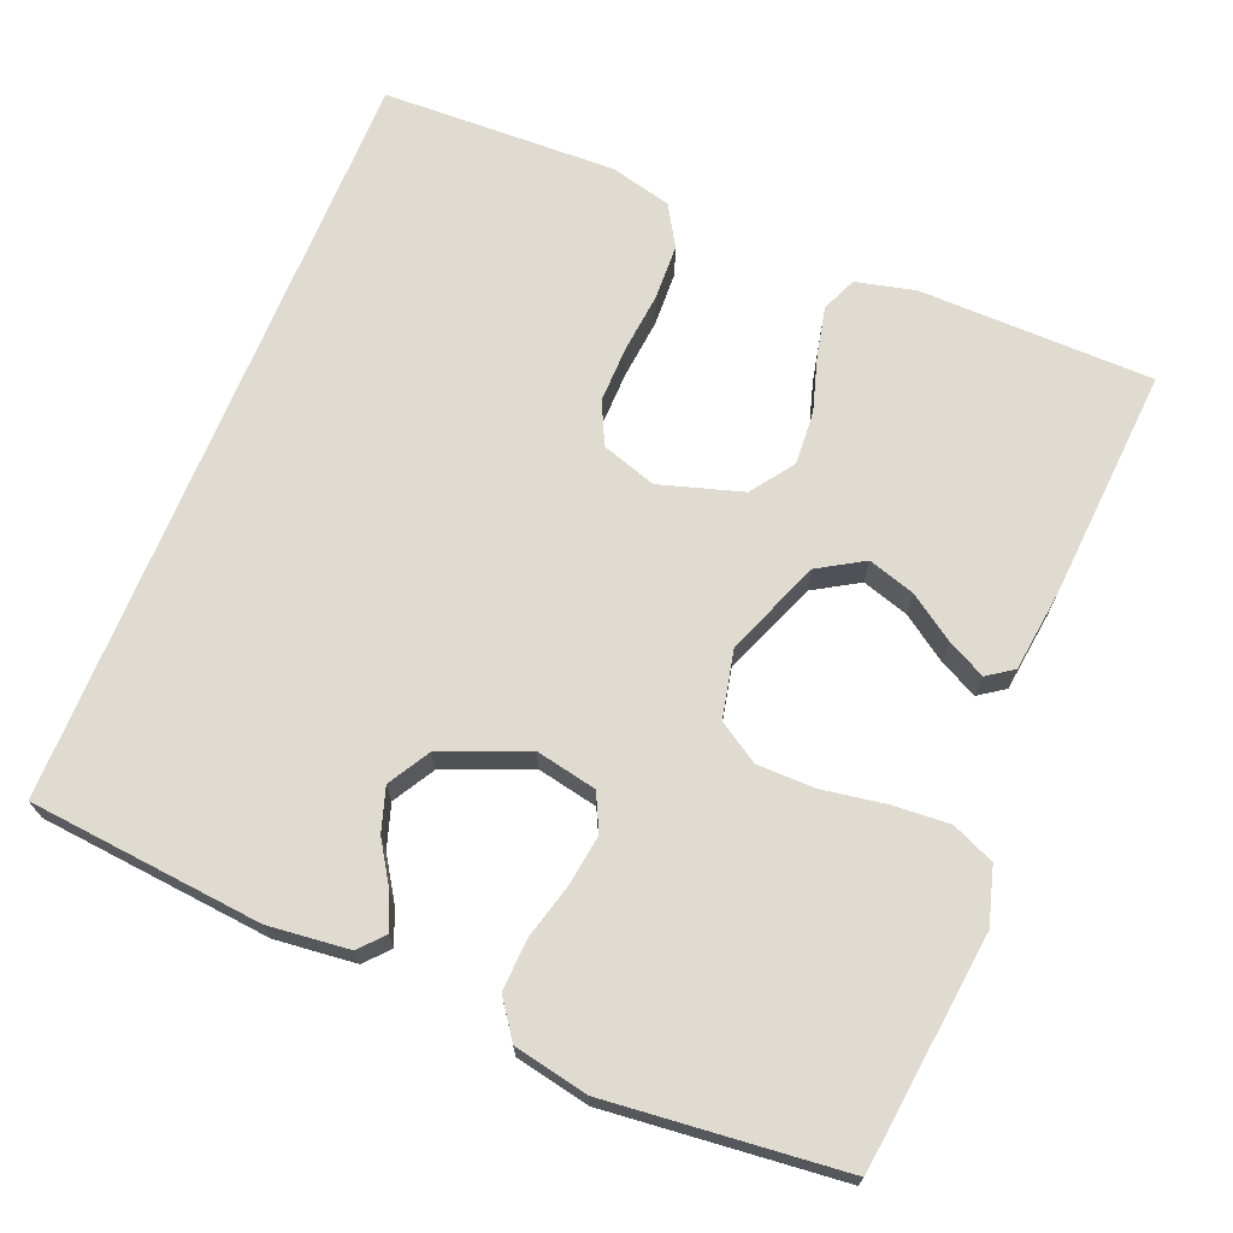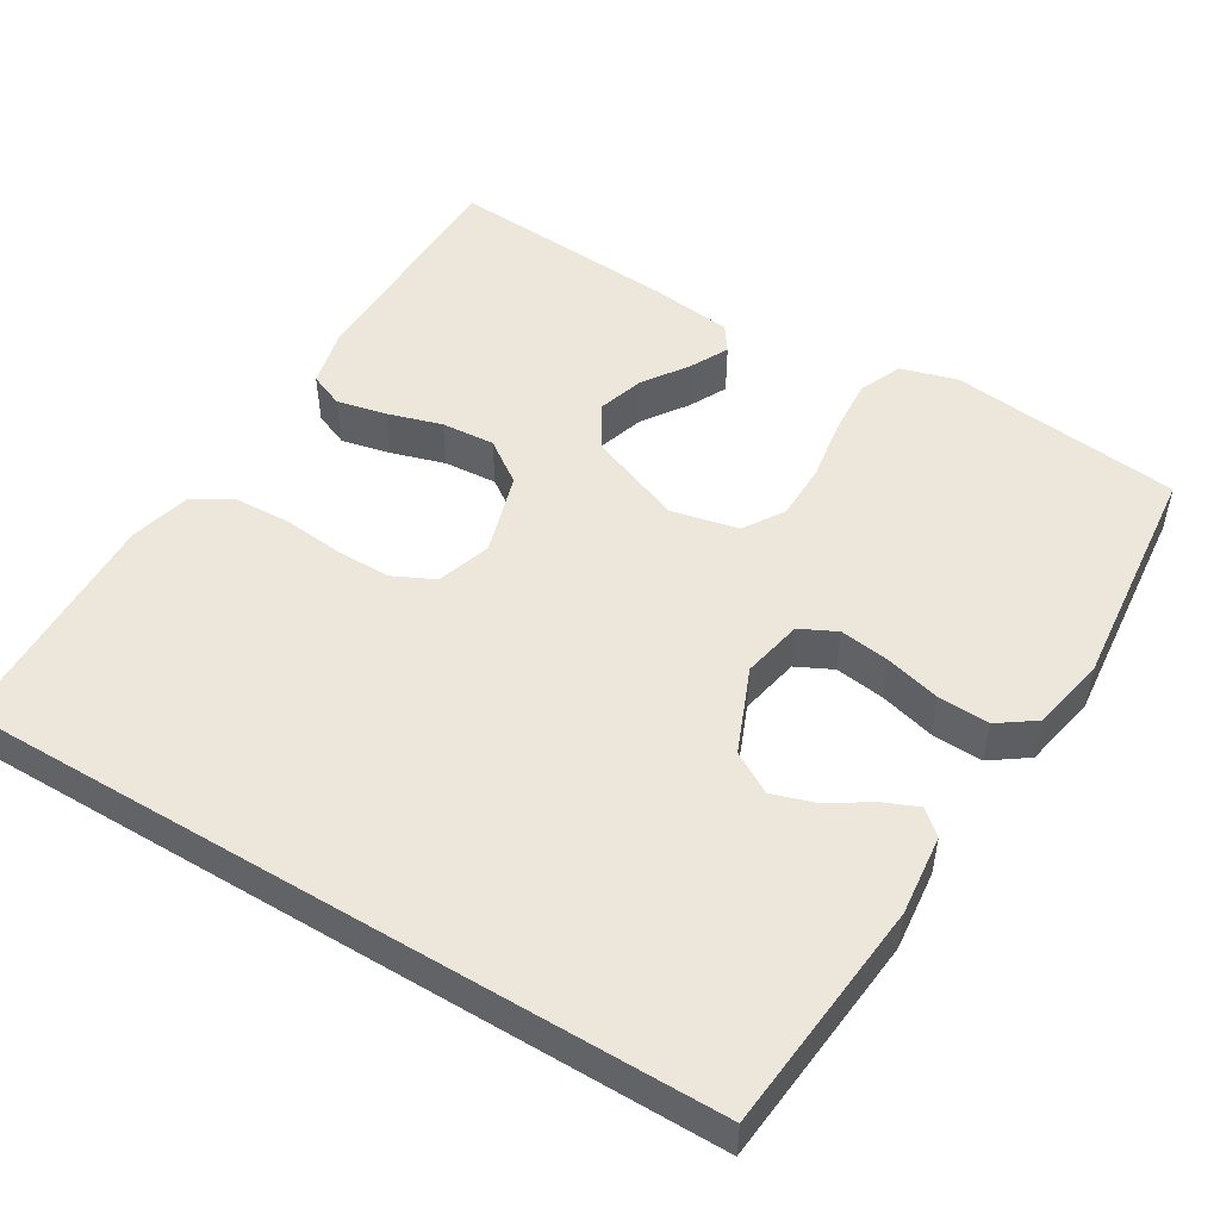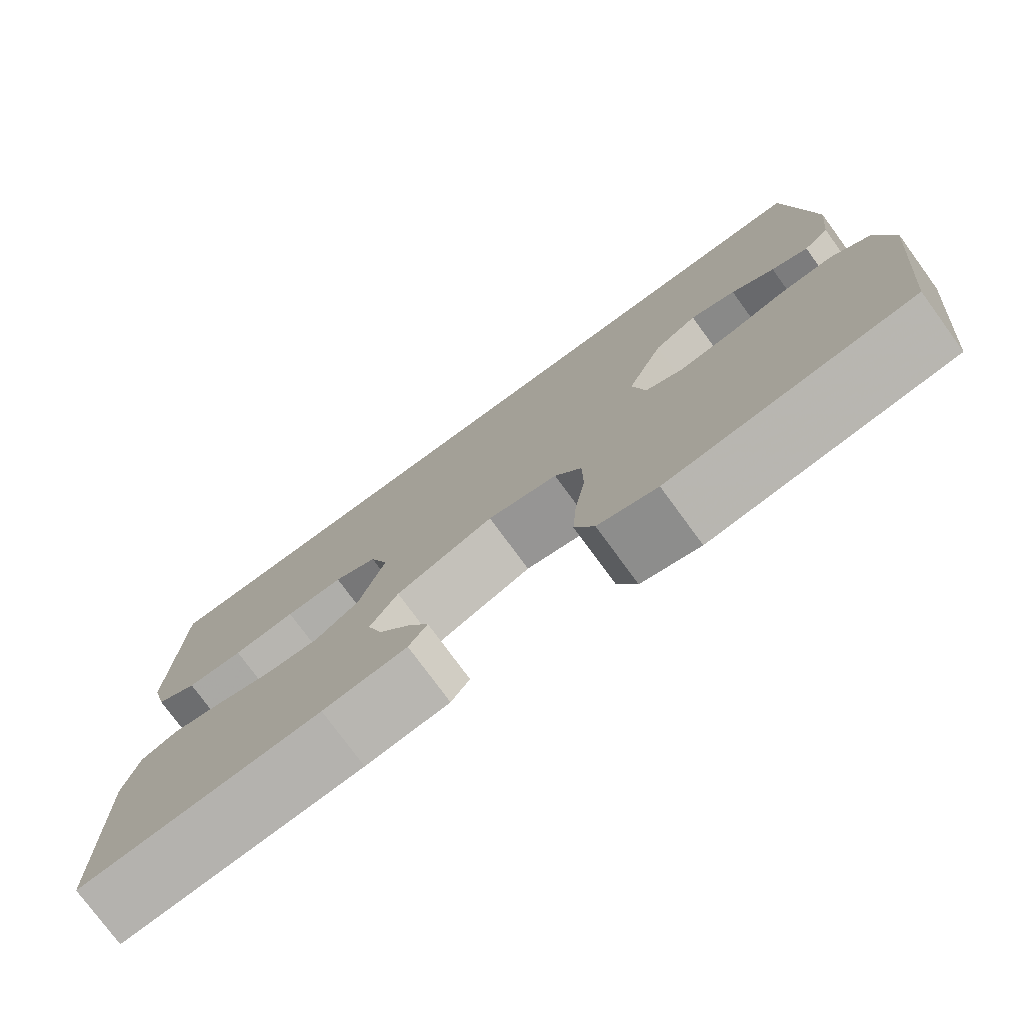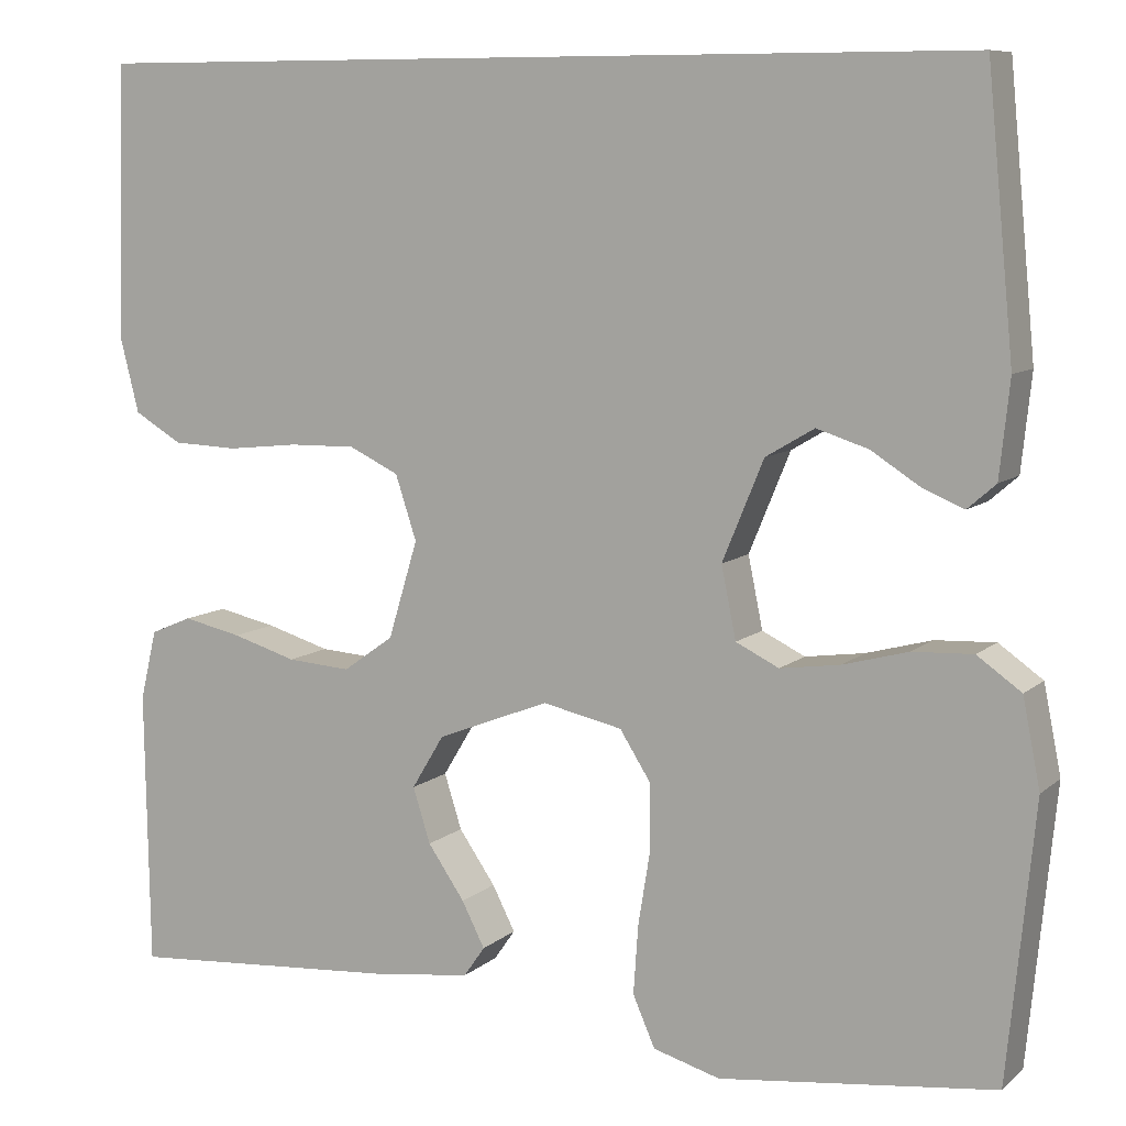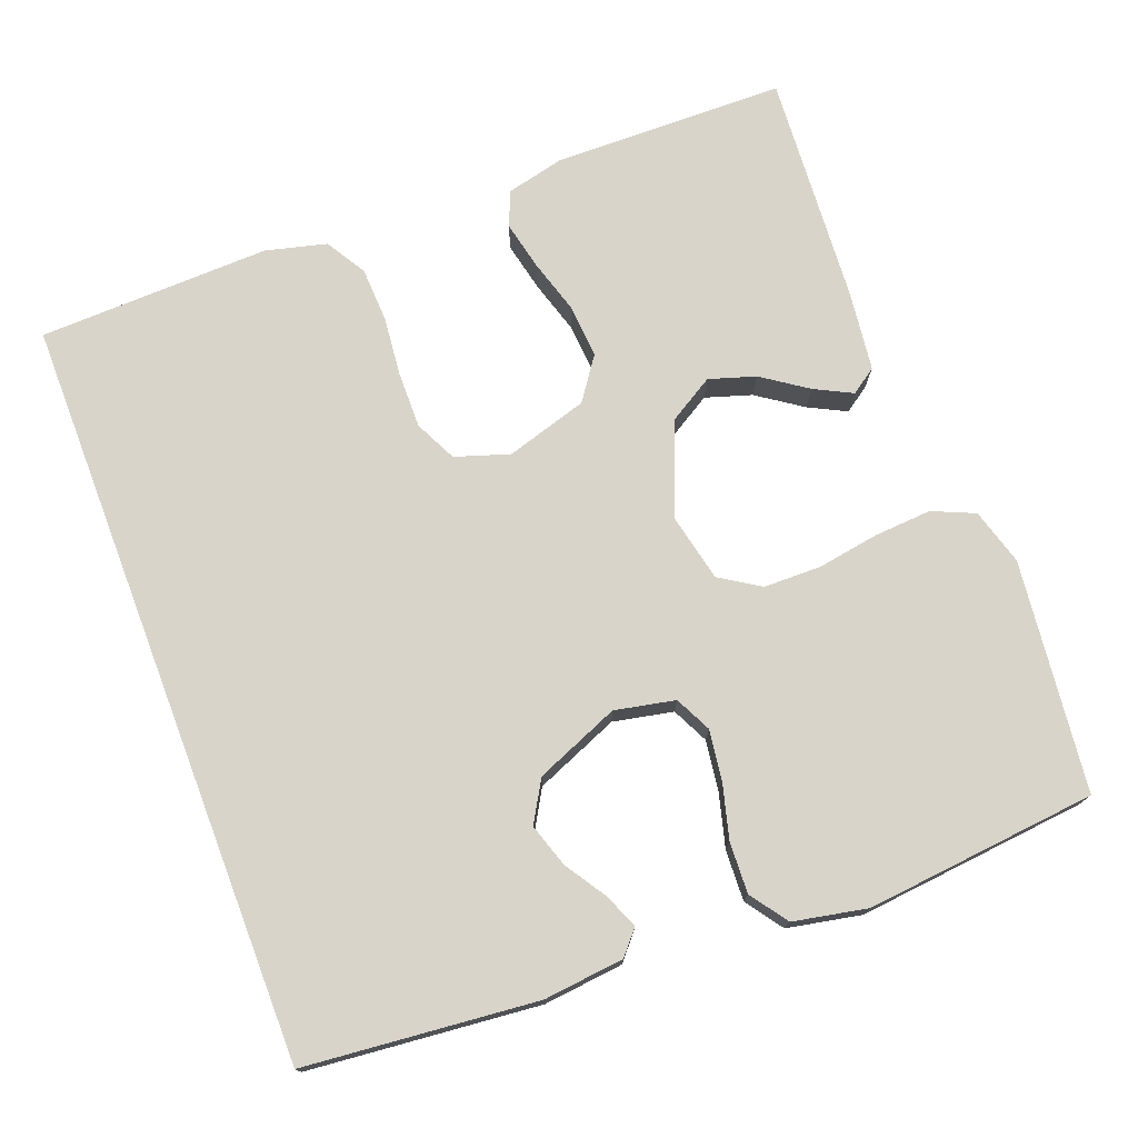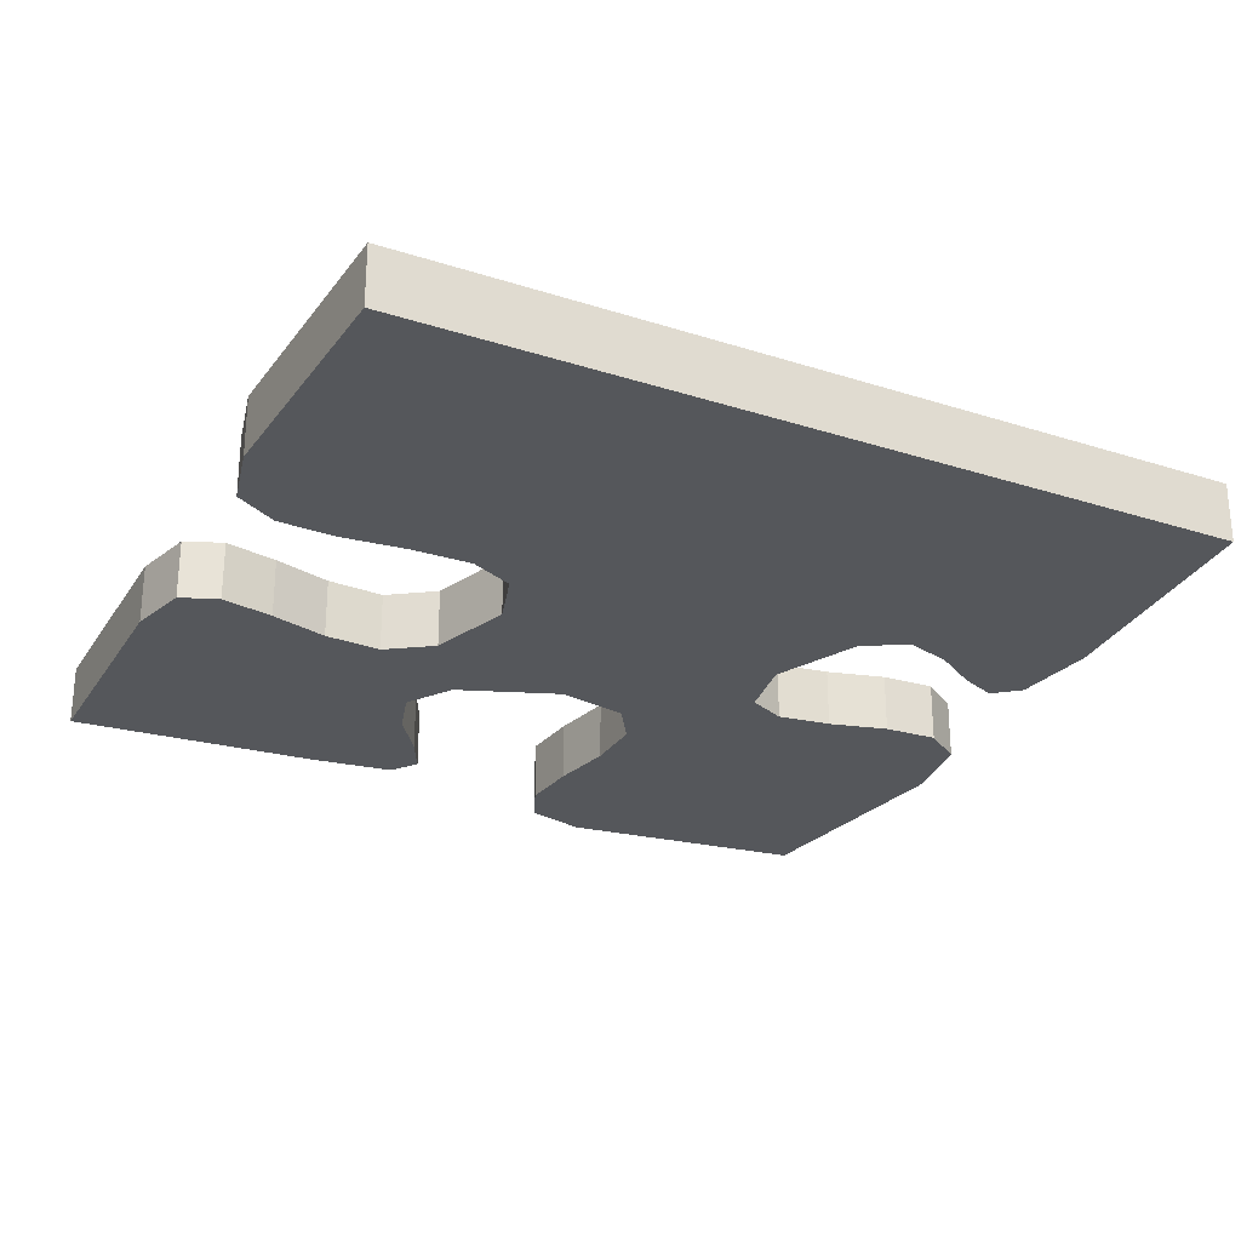
<metadata>
{"format":"obj","ext":"obj","renderer":"f3d","projection":"perspective","resolution":1024,"background":"white","views":[{"elev":69.8,"azim":112.1,"up":"+Y"},{"elev":50.5,"azim":31.0,"up":"+Y"},{"elev":-77.0,"azim":36.2,"up":"+Z"},{"elev":8.7,"azim":26.4,"up":"+Z"},{"elev":74.8,"azim":69.1,"up":"+Y"},{"elev":-26.5,"azim":-26.8,"up":"+Y"}]}
</metadata>
<code>
v 0.463 0.07 0.5
v 0.492 0.07 0.2
v 0.481 0.07 0.096
v 0.45 0.07 0.069
v 0.405 0.07 0.088
v 0.352 0.07 0.122
v 0.296 0.07 0.14
v 0.243 0.07 0.109
v 0.198 0.07 0
v 0.214 0.07 -0.078
v 0.261 0.07 -0.101
v 0.326 0.07 -0.092
v 0.397 0.07 -0.073
v 0.463 0.07 -0.07
v 0.511 0.07 -0.104
v 0.53 0.07 -0.2
v 0.5 0.07 -0.5
v 0.2 0.07 -0.535
v 0.127 0.07 -0.514
v 0.103 0.07 -0.459
v 0.108 0.07 -0.385
v 0.121 0.07 -0.305
v 0.12 0.07 -0.231
v 0.087 0.07 -0.179
v 0 0.07 -0.16
v -0.122 0.07 -0.208
v -0.157 0.07 -0.266
v -0.138 0.07 -0.326
v -0.098 0.07 -0.384
v -0.073 0.07 -0.433
v -0.096 0.07 -0.466
v -0.2 0.07 -0.479
v -0.5 0.07 -0.5
v -0.505 0.07 -0.2
v -0.487 0.07 -0.124
v -0.442 0.07 -0.105
v -0.378 0.07 -0.119
v -0.308 0.07 -0.14
v -0.239 0.07 -0.145
v -0.184 0.07 -0.106
v -0.152 0.07 0
v -0.175 0.07 0.07
v -0.229 0.07 0.096
v -0.301 0.07 0.095
v -0.379 0.07 0.087
v -0.45 0.07 0.09
v -0.502 0.07 0.121
v -0.522 0.07 0.2
v -0.513 0.07 0.5
v 0.463 0 0.5
v 0.492 0 0.2
v 0.481 0 0.096
v 0.45 0 0.069
v 0.405 0 0.088
v 0.352 0 0.122
v 0.296 0 0.14
v 0.243 0 0.109
v 0.198 0 0
v 0.214 0 -0.078
v 0.261 0 -0.101
v 0.326 0 -0.092
v 0.397 0 -0.073
v 0.463 0 -0.07
v 0.511 0 -0.104
v 0.53 0 -0.2
v 0.5 0 -0.5
v 0.2 0 -0.535
v 0.127 0 -0.514
v 0.103 0 -0.459
v 0.108 0 -0.385
v 0.121 0 -0.305
v 0.12 0 -0.231
v 0.087 0 -0.179
v 0 0 -0.16
v -0.122 0 -0.208
v -0.157 0 -0.266
v -0.138 0 -0.326
v -0.098 0 -0.384
v -0.073 0 -0.433
v -0.096 0 -0.466
v -0.2 0 -0.479
v -0.5 0 -0.5
v -0.505 0 -0.2
v -0.487 0 -0.124
v -0.442 0 -0.105
v -0.378 0 -0.119
v -0.308 0 -0.14
v -0.239 0 -0.145
v -0.184 0 -0.106
v -0.152 0 0
v -0.175 0 0.07
v -0.229 0 0.096
v -0.301 0 0.095
v -0.379 0 0.087
v -0.45 0 0.09
v -0.502 0 0.121
v -0.522 0 0.2
v -0.513 0 0.5
f 49 1 2
f 48 49 2
f 47 48 2
f 46 47 2
f 45 46 2
f 44 45 2
f 43 44 2
f 42 43 2
f 36 37 38
f 35 36 38
f 34 35 38
f 33 34 38
f 32 33 38
f 31 32 38
f 30 31 38
f 29 30 38
f 28 29 38
f 27 28 38 39
f 26 27 39 40
f 20 21 22
f 19 20 22
f 18 19 22
f 17 18 22
f 16 17 22
f 15 16 22
f 14 15 22
f 13 14 22
f 12 13 22
f 11 12 22 23
f 10 11 23 24
f 4 5 6
f 3 4 6
f 2 3 6
f 2 6 7
f 42 2 7
f 41 42 7 8
f 41 8 9
f 40 41 9
f 26 40 9
f 25 26 9
f 9 10 24 25
f 51 50 98
f 51 98 97
f 51 97 96
f 51 96 95
f 51 95 94
f 51 94 93
f 51 93 92
f 51 92 91
f 87 86 85
f 87 85 84
f 87 84 83
f 87 83 82
f 87 82 81
f 87 81 80
f 87 80 79
f 87 79 78
f 87 78 77
f 88 87 77 76
f 89 88 76 75
f 71 70 69
f 71 69 68
f 71 68 67
f 71 67 66
f 71 66 65
f 71 65 64
f 71 64 63
f 71 63 62
f 71 62 61
f 72 71 61 60
f 73 72 60 59
f 55 54 53
f 55 53 52
f 55 52 51
f 56 55 51
f 56 51 91
f 57 56 91 90
f 58 57 90
f 58 90 89
f 58 89 75
f 58 75 74
f 74 73 59 58
f 1 50 51 2
f 2 51 52 3
f 3 52 53 4
f 4 53 54 5
f 5 54 55 6
f 6 55 56 7
f 7 56 57 8
f 8 57 58 9
f 9 58 59 10
f 10 59 60 11
f 11 60 61 12
f 12 61 62 13
f 13 62 63 14
f 14 63 64 15
f 15 64 65 16
f 16 65 66 17
f 17 66 67 18
f 18 67 68 19
f 19 68 69 20
f 20 69 70 21
f 21 70 71 22
f 22 71 72 23
f 23 72 73 24
f 24 73 74 25
f 25 74 75 26
f 26 75 76 27
f 27 76 77 28
f 28 77 78 29
f 29 78 79 30
f 30 79 80 31
f 31 80 81 32
f 32 81 82 33
f 33 82 83 34
f 34 83 84 35
f 35 84 85 36
f 36 85 86 37
f 37 86 87 38
f 38 87 88 39
f 39 88 89 40
f 40 89 90 41
f 41 90 91 42
f 42 91 92 43
f 43 92 93 44
f 44 93 94 45
f 45 94 95 46
f 46 95 96 47
f 47 96 97 48
f 48 97 98 49
f 49 98 50 1

</code>
